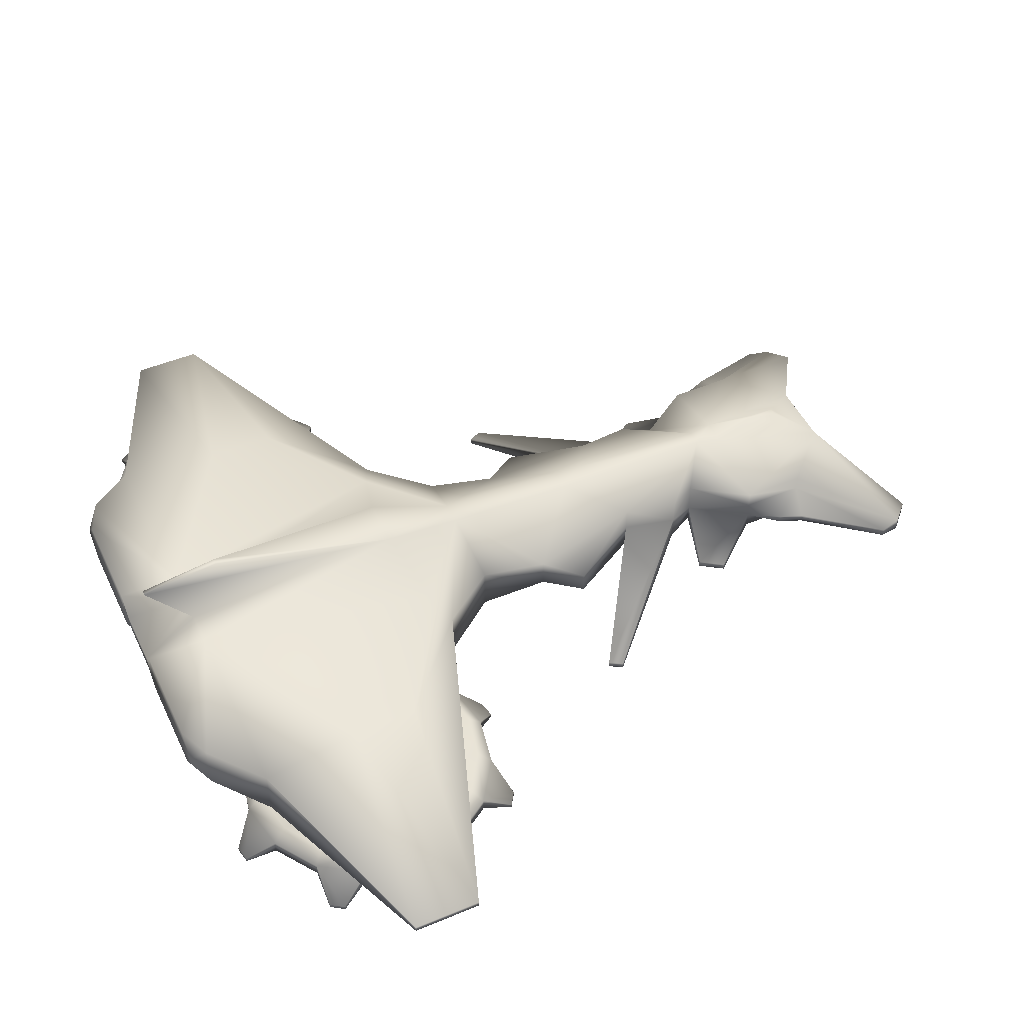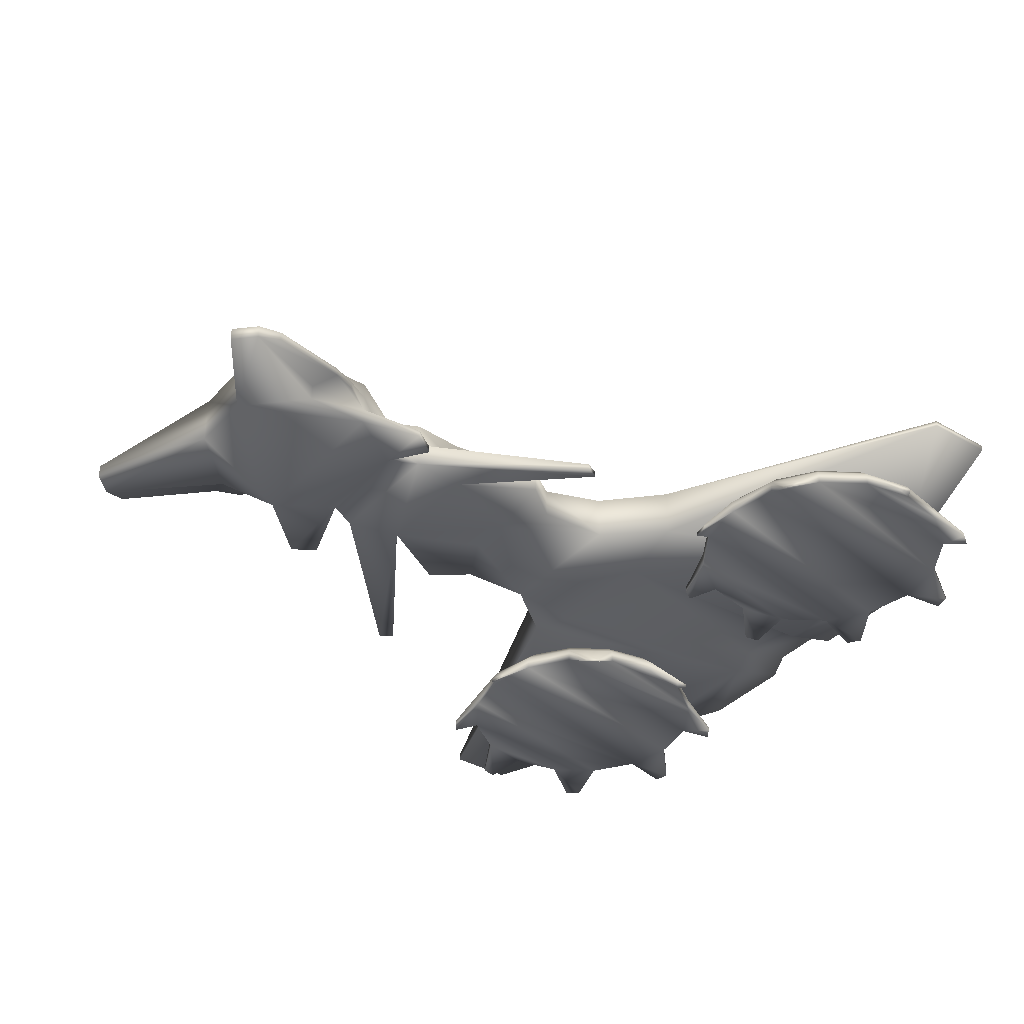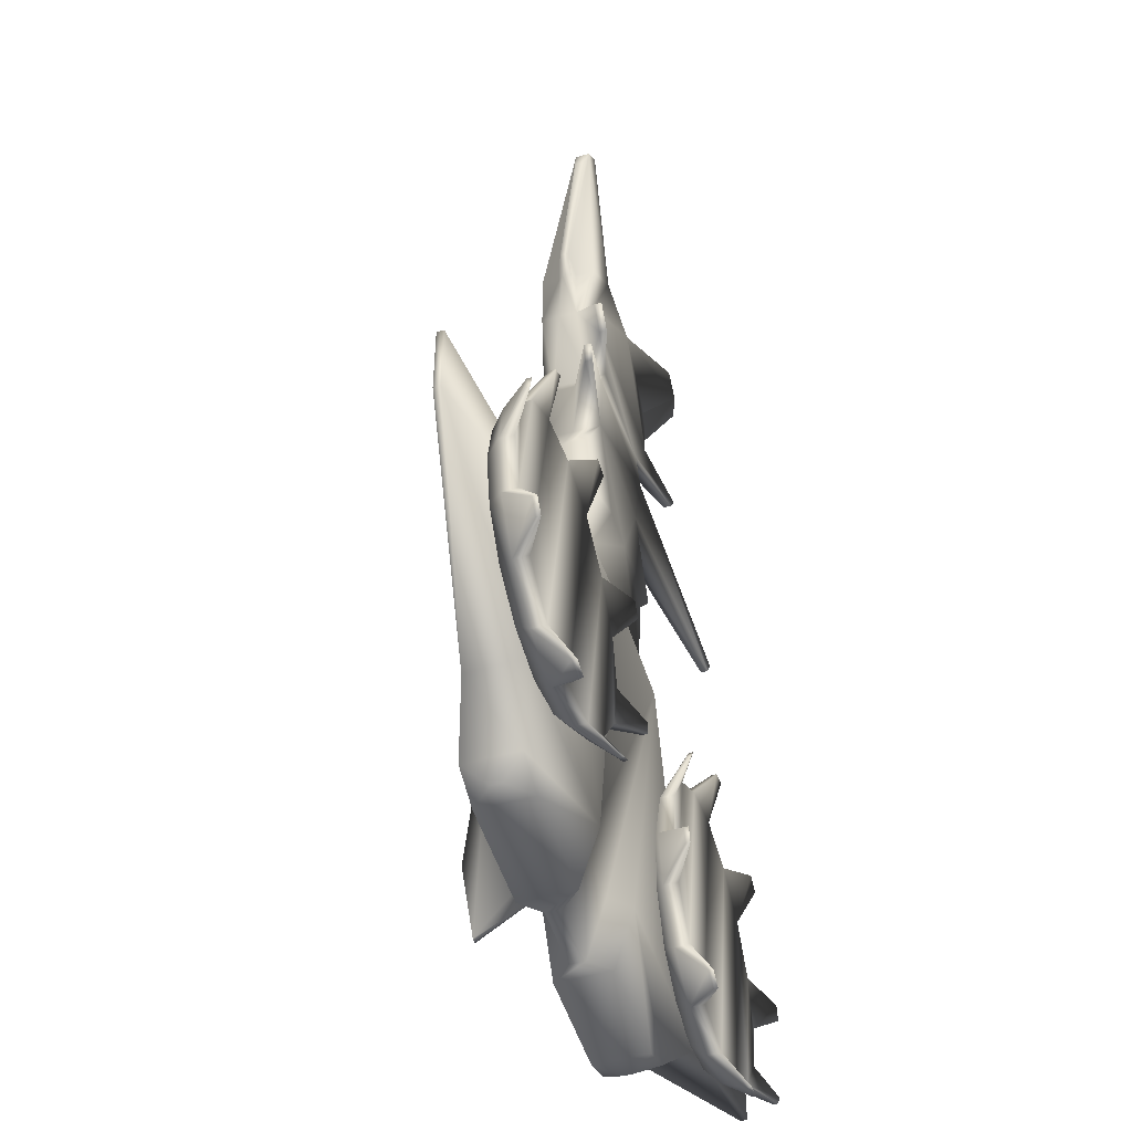
<metadata>
{"format":"obj","ext":"obj","renderer":"f3d","projection":"perspective","resolution":1024,"background":"white","views":[{"elev":48.6,"azim":-114.9,"up":"+Y"},{"elev":-37.0,"azim":53.2,"up":"+Y"},{"elev":-50.0,"azim":-72.9,"up":"+Z"}]}
</metadata>
<code>
o cylinder1_copy2
v -0.6828 -0.6238 -3.568e-18
v -0.7459 -0.6238 0.317
v -0.9254 -0.6238 0.5857
v -1.194 -0.6238 0.7653
v -1.511 -0.6238 0.8283
v -1.828 -0.6238 0.7653
v -2.097 -0.6238 0.5857
v -2.276 -0.6238 0.317
v -2.339 -0.6238 9.787e-17
v -2.276 -0.6238 -0.317
v -2.097 -0.6238 -0.5857
v -1.828 -0.6238 -0.7653
v -1.511 -0.6238 -0.8283
v -1.194 -0.6238 -0.7653
v -0.9254 -0.6238 -0.5857
v -0.7459 -0.6238 -0.317
v -0.5804 -0.8108 -3.213e-18
v -0.6513 -0.8108 0.3562
v -0.853 -0.8108 0.6581
v -1.155 -0.8108 0.8598
v -1.511 -0.8108 0.9307
v -1.867 -0.8108 0.8598
v -2.169 -0.8108 0.6581
v -2.371 -0.8108 0.3562
v -2.442 -0.8108 1.108e-16
v -2.371 -0.8108 -0.3562
v -2.169 -0.8108 -0.6581
v -1.867 -0.8108 -0.8598
v -1.511 -0.8108 -0.9307
v -1.155 -0.8108 -0.8598
v -0.853 -0.8108 -0.6581
v -0.6513 -0.8108 -0.3562
v -0.5804 -0.7173 -3.213e-18
v -0.6513 -0.7173 0.3562
v -0.853 -0.7173 0.6581
v -1.155 -0.7173 0.8598
v -1.511 -0.7173 0.9307
v -1.867 -0.7173 0.8598
v -2.169 -0.7173 0.6581
v -2.371 -0.7173 0.3562
v -2.442 -0.7173 1.108e-16
v -2.371 -0.7173 -0.3562
v -2.169 -0.7173 -0.6581
v -1.867 -0.7173 -0.8598
v -1.511 -0.7173 -0.9307
v -1.155 -0.7173 -0.8598
v -0.853 -0.7173 -0.6581
v -0.6513 -0.7173 -0.3562
v -0.4441 -0.912 -0.2696
v -0.4221 -0.912 -0.1592
v -0.4221 -0.941 -0.1592
v -0.4441 -0.941 -0.2696
v -0.9473 -0.912 -0.9452
v -0.8537 -0.912 -0.8826
v -0.8537 -0.941 -0.8826
v -0.9473 -0.941 -0.9452
v -1.781 -0.912 -1.067
v -1.67 -0.912 -1.089
v -1.67 -0.941 -1.089
v -1.781 -0.941 -1.067
v -2.456 -0.912 -0.5638
v -2.394 -0.912 -0.6574
v -2.394 -0.941 -0.6574
v -2.456 -0.941 -0.5638
v -2.578 -0.912 0.2696
v -2.6 -0.912 0.1592
v -2.6 -0.941 0.1592
v -2.578 -0.941 0.2696
v -2.075 -0.912 0.9452
v -2.169 -0.912 0.8826
v -2.169 -0.941 0.8826
v -2.075 -0.941 0.9452
v -1.241 -0.912 1.067
v -1.352 -0.912 1.089
v -1.352 -0.941 1.089
v -1.241 -0.941 1.067
v -0.566 -0.912 0.5638
v -0.6285 -0.912 0.6574
v -0.6285 -0.941 0.6574
v -0.566 -0.941 0.5638
v 0.691 -0.6238 -3.568e-18
v 0.754 -0.6238 0.317
v 0.9336 -0.6238 0.5857
v 1.202 -0.6238 0.7653
v 1.519 -0.6238 0.8283
v 1.836 -0.6238 0.7653
v 2.105 -0.6238 0.5857
v 2.285 -0.6238 0.317
v 2.348 -0.6238 9.787e-17
v 2.285 -0.6238 -0.317
v 2.105 -0.6238 -0.5857
v 1.836 -0.6238 -0.7653
v 1.519 -0.6238 -0.8283
v 1.202 -0.6238 -0.7653
v 0.9336 -0.6238 -0.5857
v 0.754 -0.6238 -0.317
v 0.5886 -0.8108 -3.213e-18
v 0.6595 -0.8108 0.3562
v 0.8612 -0.8108 0.6581
v 1.163 -0.8108 0.8598
v 1.519 -0.8108 0.9307
v 1.875 -0.8108 0.8598
v 2.177 -0.8108 0.6581
v 2.379 -0.8108 0.3562
v 2.45 -0.8108 1.108e-16
v 2.379 -0.8108 -0.3562
v 2.177 -0.8108 -0.6581
v 1.875 -0.8108 -0.8598
v 1.519 -0.8108 -0.9307
v 1.163 -0.8108 -0.8598
v 0.8612 -0.8108 -0.6581
v 0.6595 -0.8108 -0.3562
v 0.5886 -0.7173 -3.213e-18
v 0.6595 -0.7173 0.3562
v 0.8612 -0.7173 0.6581
v 1.163 -0.7173 0.8598
v 1.519 -0.7173 0.9307
v 1.875 -0.7173 0.8598
v 2.177 -0.7173 0.6581
v 2.379 -0.7173 0.3562
v 2.45 -0.7173 1.108e-16
v 2.379 -0.7173 -0.3562
v 2.177 -0.7173 -0.6581
v 1.875 -0.7173 -0.8598
v 1.519 -0.7173 -0.9307
v 1.163 -0.7173 -0.8598
v 0.8612 -0.7173 -0.6581
v 0.6595 -0.7173 -0.3562
v 0.4523 -0.912 -0.2696
v 0.4303 -0.912 -0.1592
v 0.4303 -0.941 -0.1592
v 0.4523 -0.941 -0.2696
v 0.9554 -0.912 -0.9452
v 0.8618 -0.912 -0.8826
v 0.8618 -0.941 -0.8826
v 0.9554 -0.941 -0.9452
v 1.789 -0.912 -1.067
v 1.679 -0.912 -1.089
v 1.679 -0.941 -1.089
v 1.789 -0.941 -1.067
v 2.464 -0.912 -0.5638
v 2.402 -0.912 -0.6574
v 2.402 -0.941 -0.6574
v 2.464 -0.941 -0.5638
v 2.586 -0.912 0.2696
v 2.608 -0.912 0.1592
v 2.608 -0.941 0.1592
v 2.586 -0.941 0.2696
v 2.083 -0.912 0.9452
v 2.177 -0.912 0.8826
v 2.177 -0.941 0.8826
v 2.083 -0.941 0.9452
v 1.25 -0.912 1.067
v 1.36 -0.912 1.089
v 1.36 -0.941 1.089
v 1.25 -0.941 1.067
v 0.5741 -0.912 0.5638
v 0.6367 -0.912 0.6574
v 0.6367 -0.941 0.6574
v 0.5741 -0.941 0.5638
v -3.014 -0.6104 0.24
v -3.014 -0.5673 0.24
v 3.014 -0.5673 0.24
v 3.014 -0.6104 0.24
v -3.014 -0.6104 -0.24
v -3.014 -0.5673 -0.24
v 3.014 -0.5673 -0.24
v 3.014 -0.6104 -0.24
v -0.85 -0.6305 1
v 0.85 -0.6305 1
v -0.85 -0.2671 1
v 0.85 -0.2671 1
v -1.62 -0.6305 -0.7911
v 1.62 -0.6305 -0.7911
v -1.62 -0.2671 -0.7911
v 1.62 -0.2671 -0.7911
v -0.5033 -0.6751 1.933
v 0.5033 -0.6751 1.933
v 0.5033 -0.4556 1.933
v -0.5033 -0.4556 1.933
v -0.5138 -0.6526 1.422
v 0.5138 -0.6526 1.422
v 0.08153 -0.09704 1.372
v 0.5137 -0.3204 1.422
v -0.5137 -0.3204 1.422
v -0.08153 -0.09704 1.372
v -0.144 -0.6786 2.122
v 0.144 -0.6786 2.122
v 0.07977 -0.1465 2.318
v -0.07977 -0.1465 2.318
v -0.3362 -0.5081 -1.223
v -0.2158 -0.384 -1.223
v 0.2158 -0.384 -1.223
v 0.3362 -0.5081 -1.223
v 0.3362 -0.1563 -1.223
v 0.2158 -0.2803 -1.223
v -0.2158 -0.2803 -1.223
v -0.3362 -0.1563 -1.223
v 1.067 -0.5081 -1.223
v 1.306 -0.5081 -1.121
v 1.209 -0.3667 -1.223
v -1.067 -0.5081 -1.223
v -1.306 -0.5081 -1.121
v -1.209 -0.3667 -1.223
v -1.067 -0.1563 -1.223
v -1.306 -0.1563 -1.121
v -1.209 -0.2977 -1.223
v 1.067 -0.1563 -1.223
v 1.306 -0.1563 -1.121
v 1.209 -0.2977 -1.223
v -0.3352 -0.6305 -0.7911
v -0.2093 -0.5055 -0.7911
v 0.2093 -0.5055 -0.7911
v 0.3352 -0.6305 -0.7911
v -0.3352 -0.1563 -0.7911
v -0.09207 -0.1563 -0.7911
v 0.09207 -0.1563 -0.7911
v 0.3352 -0.1563 -0.7911
v -1.526 -0.2654 -0.08255
v -1.52 -0.266 0.403
v 1.526 -0.2654 -0.08255
v 1.52 -0.266 0.403
v -0.1794 0.06898 0.7839
v 0.1794 0.06898 0.7839
v -0.6411 -0.1559 0.9085
v 0.6411 -0.1559 0.9085
v -0.3987 -0.6895 2.72
v 0.3987 -0.6895 2.72
v 0.3987 -0.3171 2.72
v -0.3987 -0.3171 2.72
v -0.7014 -0.5192 2.195
v -0.7014 -0.6786 2.195
v 0.7014 -0.6786 2.195
v 0.7014 -0.5192 2.195
v -0.3573 -0.7157 3.317
v 0.3573 -0.7157 3.317
v 0.3573 -0.3575 3.317
v -0.3573 -0.3575 3.317
v -0.6236 -0.7138 3.716
v 0.6236 -0.7138 3.716
v 0.6236 -0.3594 3.716
v -0.6236 -0.3594 3.716
v -0.6236 -0.7138 4.155
v 0.6236 -0.7138 4.155
v 0.6236 -0.3594 4.155
v -0.6236 -0.3594 4.155
v -0.2345 -0.7138 4.541
v 0.2345 -0.7138 4.541
v 0.2345 -0.3594 4.541
v -0.2345 -0.3594 4.541
v 1.088 -0.8346 4.875
v 1.088 -0.74 4.875
v 0.9511 -0.74 5.011
v 0.9511 -0.8346 5.011
v -1.088 -0.74 4.875
v -1.088 -0.8346 4.875
v -0.9511 -0.8346 5.011
v -0.9511 -0.74 5.011
v -0.09147 -0.2166 3.716
v 0.09147 -0.2166 3.716
v 0.6236 -0.4775 4.155
v 0.6236 -0.5957 4.155
v -0.6236 -0.5957 4.155
v -0.6236 -0.4775 4.155
v 0.6236 -0.4775 3.716
v 0.6236 -0.5957 3.716
v -0.6236 -0.5957 3.716
v -0.6236 -0.4775 3.716
v 0.849 -0.5529 4.088
v 0.849 -0.6107 4.088
v 1.128 -0.7453 4.721
v 1.128 -0.8066 4.721
v 0.7858 -0.6107 3.927
v 0.7858 -0.5529 3.927
v -0.849 -0.6107 4.088
v -0.849 -0.5529 4.088
v -1.128 -0.8066 4.721
v -1.128 -0.7453 4.721
v -0.7858 -0.5529 3.927
v -0.7858 -0.6107 3.927
v 0.3573 -0.5963 3.317
v -0.3573 -0.5963 3.317
v -0.8699 -0.7939 3.381
v -0.7612 -0.7942 3.218
v -0.7612 -0.8429 3.218
v -0.8699 -0.8421 3.381
v 0.7612 -0.7942 3.218
v 0.8699 -0.7939 3.381
v 0.8699 -0.8421 3.381
v 0.7612 -0.8429 3.218
v 0.4646 -0.7157 3.114
v -0.4646 -0.7157 3.114
v -0.4646 -0.3575 3.114
v 0.4646 -0.3575 3.114
v 0.4646 -0.5366 3.114
v -0.4646 -0.5366 3.114
v 0.3987 -0.5033 2.72
v -0.3987 -0.5033 2.72
v -1.322 -0.8612 2.118
v -1.322 -0.9074 2.118
v -1.372 -0.9139 2.215
v -1.372 -0.8695 2.215
v 1.372 -0.8695 2.215
v 1.372 -0.9139 2.215
v 1.322 -0.9074 2.118
v 1.322 -0.8612 2.118
v -0.07363 -0.1551 2.504
v 0.07363 -0.1551 2.504
v -0.05318 -0.1976 3.526
v 0.05318 -0.1976 3.526
v -0.4148 -0.7699 1
v 0.4148 -0.7699 1
v -0.03219 -0.2199 4.267
v 0.03219 -0.2199 4.267
v 0.01256 -0.1848 4.064
v -0.01256 -0.1848 4.064
v -0.02044 0.1933 -1.111
v -0.02351 0.2739 -0.5473
v 0.02351 0.2739 -0.5473
v 0.02044 0.1933 -1.111
g cylinder1_copy2_cylinder1_copy2_auv
f 1 16 2
f 1 33 16
f 2 16 3
f 2 33 1
f 2 35 34
f 3 15 4
f 3 35 2
f 4 14 5
f 4 35 3
f 4 37 36
f 5 13 6
f 5 37 4
f 6 12 7
f 6 37 5
f 6 39 38
f 7 11 8
f 7 39 6
f 8 10 9
f 8 39 7
f 8 41 40
f 9 41 8
f 10 8 11
f 10 41 9
f 10 43 42
f 11 7 12
f 11 43 10
f 12 6 13
f 12 43 11
f 12 45 44
f 13 5 14
f 13 45 12
f 14 4 15
f 14 45 13
f 14 47 46
f 15 3 16
f 15 47 14
f 16 33 48
f 16 47 15
f 17 33 18
f 17 51 33
f 18 32 17
f 18 33 34
f 18 79 19
f 19 31 18
f 19 35 20
f 19 79 35
f 20 30 19
f 20 35 36
f 20 75 21
f 21 29 20
f 21 37 22
f 21 75 37
f 22 28 21
f 22 37 38
f 22 71 23
f 23 27 22
f 23 39 24
f 23 71 39
f 24 26 23
f 24 39 40
f 24 67 25
f 25 26 24
f 25 41 26
f 25 67 41
f 26 41 42
f 26 63 27
f 27 23 26
f 27 43 28
f 27 63 43
f 28 22 27
f 28 43 44
f 28 59 29
f 29 21 28
f 29 45 30
f 29 59 45
f 30 20 29
f 30 45 46
f 30 55 31
f 31 19 30
f 31 47 32
f 31 55 47
f 32 18 31
f 32 47 48
f 32 51 17
f 33 49 48
f 34 33 2
f 34 77 18
f 35 77 34
f 36 35 4
f 36 73 20
f 37 73 36
f 38 37 6
f 38 69 22
f 39 69 38
f 40 39 8
f 40 65 24
f 41 65 40
f 42 41 10
f 42 61 26
f 43 61 42
f 44 43 12
f 44 57 28
f 45 57 44
f 46 45 14
f 46 53 30
f 47 53 46
f 48 47 16
f 48 49 32
f 49 33 50
f 50 33 51
f 50 51 49
f 51 32 52
f 52 32 49
f 52 49 51
f 53 47 54
f 54 47 55
f 54 55 53
f 55 30 56
f 56 30 53
f 56 53 55
f 57 45 58
f 58 45 59
f 58 59 57
f 59 28 60
f 60 28 57
f 60 57 59
f 61 43 62
f 62 43 63
f 62 63 61
f 63 26 64
f 64 26 61
f 64 61 63
f 65 41 66
f 66 41 67
f 66 67 65
f 67 24 68
f 68 24 65
f 68 65 67
f 69 39 70
f 70 39 71
f 70 71 69
f 71 22 72
f 72 22 69
f 72 69 71
f 73 37 74
f 74 37 75
f 74 75 73
f 75 20 76
f 76 20 73
f 76 73 75
f 77 35 78
f 78 35 79
f 78 79 77
f 79 18 80
f 80 18 77
f 80 77 79
f 81 114 82
f 81 128 113
f 82 96 81
f 82 114 83
f 83 95 82
f 83 114 115
f 83 116 84
f 84 94 83
f 84 116 85
f 85 93 84
f 85 116 117
f 85 118 86
f 86 92 85
f 86 118 87
f 87 91 86
f 87 118 119
f 87 120 88
f 88 90 87
f 88 120 89
f 89 90 88
f 89 120 121
f 89 122 90
f 90 122 91
f 91 87 90
f 91 122 123
f 91 124 92
f 92 86 91
f 92 124 93
f 93 85 92
f 93 124 125
f 93 126 94
f 94 84 93
f 94 126 95
f 95 83 94
f 95 126 127
f 95 128 96
f 96 82 95
f 96 128 81
f 97 112 98
f 97 114 113
f 97 132 112
f 98 112 99
f 98 114 97
f 98 160 114
f 99 111 100
f 99 116 115
f 99 160 98
f 100 110 101
f 100 116 99
f 100 156 116
f 101 109 102
f 101 118 117
f 101 156 100
f 102 108 103
f 102 118 101
f 102 152 118
f 103 107 104
f 103 120 119
f 103 152 102
f 104 106 105
f 104 120 103
f 104 148 120
f 105 122 121
f 105 148 104
f 106 104 107
f 106 122 105
f 106 144 122
f 107 103 108
f 107 124 123
f 107 144 106
f 108 102 109
f 108 124 107
f 108 140 124
f 109 101 110
f 109 126 125
f 109 140 108
f 110 100 111
f 110 126 109
f 110 136 126
f 111 99 112
f 111 128 127
f 111 136 110
f 112 128 111
f 112 132 128
f 113 114 81
f 113 130 97
f 114 158 115
f 114 160 157
f 115 116 83
f 115 158 99
f 116 154 117
f 116 156 153
f 117 118 85
f 117 154 101
f 118 150 119
f 118 152 149
f 119 120 87
f 119 150 103
f 120 146 121
f 120 148 145
f 121 122 89
f 121 146 105
f 122 142 123
f 122 144 141
f 123 124 91
f 123 142 107
f 124 138 125
f 124 140 137
f 125 126 93
f 125 138 109
f 126 134 127
f 126 136 133
f 127 128 95
f 127 134 111
f 128 130 113
f 128 132 129
f 129 132 130
f 130 128 129
f 130 132 131
f 131 97 130
f 132 97 131
f 133 136 134
f 134 126 133
f 134 136 135
f 135 111 134
f 136 111 135
f 137 140 138
f 138 124 137
f 138 140 139
f 139 109 138
f 140 109 139
f 141 144 142
f 142 122 141
f 142 144 143
f 143 107 142
f 144 107 143
f 145 148 146
f 146 120 145
f 146 148 147
f 147 105 146
f 148 105 147
f 149 152 150
f 150 118 149
f 150 152 151
f 151 103 150
f 152 103 151
f 153 156 154
f 154 116 153
f 154 156 155
f 155 101 154
f 156 101 155
f 157 160 158
f 158 114 157
f 158 160 159
f 159 99 158
f 160 99 159
f 161 165 169
f 161 169 162
f 162 165 161
f 162 169 171
f 162 219 166
f 163 172 164
f 163 222 172
f 164 167 163
f 164 172 170
f 164 174 168
f 165 175 173
f 166 165 162
f 166 175 165
f 166 219 175
f 167 174 176
f 167 221 163
f 168 167 164
f 168 174 167
f 169 185 171
f 169 211 311
f 170 174 164
f 170 312 174
f 171 220 162
f 172 182 170
f 172 183 184
f 172 226 183
f 173 169 165
f 173 203 211
f 174 200 176
f 174 214 200
f 174 312 214
f 175 203 173
f 175 219 215
f 176 200 209
f 176 218 221
f 176 221 167
f 177 181 187
f 177 227 232
f 177 231 180
f 178 182 179
f 178 233 188
f 179 183 189
f 179 229 234
f 179 233 178
f 180 185 177
f 180 230 190
f 181 177 185
f 181 185 169
f 181 188 187
f 181 312 182
f 182 312 170
f 183 179 184
f 183 223 186
f 184 179 182
f 184 182 172
f 185 180 186
f 185 186 171
f 186 190 183
f 186 220 171
f 187 188 227
f 187 227 177
f 188 181 182
f 188 182 178
f 188 233 228
f 189 183 190
f 189 308 179
f 190 186 180
f 190 308 189
f 191 197 192
f 191 211 202
f 192 197 193
f 192 212 191
f 193 195 194
f 193 212 192
f 194 208 199
f 194 214 193
f 195 193 196
f 195 218 208
f 196 193 197
f 196 217 195
f 197 191 198
f 197 217 196
f 198 191 205
f 198 215 197
f 199 201 200
f 199 208 201
f 199 214 194
f 200 214 199
f 201 208 210
f 201 209 200
f 202 203 204
f 202 205 191
f 202 211 203
f 204 203 207
f 205 202 207
f 205 207 206
f 205 215 198
f 206 203 175
f 206 215 205
f 207 202 204
f 207 203 206
f 208 194 195
f 208 209 210
f 208 218 209
f 209 218 176
f 210 209 201
f 211 169 173
f 211 191 212
f 212 193 213
f 212 311 211
f 213 193 214
f 213 312 212
f 214 312 213
f 215 206 175
f 215 223 216
f 216 197 215
f 216 317 217
f 217 197 216
f 217 226 218
f 217 319 224
f 218 195 217
f 218 226 221
f 219 162 220
f 220 186 225
f 220 215 219
f 221 226 222
f 222 163 221
f 222 226 172
f 223 215 225
f 223 317 216
f 224 183 226
f 224 223 183
f 224 319 223
f 225 186 223
f 225 215 220
f 226 217 224
f 227 291 292
f 227 299 298
f 228 227 188
f 228 234 297
f 228 305 291
f 229 179 308
f 229 294 297
f 229 308 294
f 230 296 293
f 230 309 307
f 231 230 180
f 231 298 230
f 232 227 231
f 232 231 177
f 233 234 228
f 234 233 179
f 235 284 282
f 235 292 236
f 236 239 235
f 236 289 240
f 236 291 281
f 236 292 291
f 237 260 241
f 237 265 281
f 237 295 294
f 238 242 309
f 238 268 242
f 238 296 282
f 239 243 267
f 239 247 243
f 239 286 235
f 240 239 236
f 240 248 239
f 240 266 244
f 240 289 266
f 241 245 265
f 241 260 245
f 242 250 259
f 242 264 246
f 243 256 263
f 244 248 240
f 244 251 248
f 244 262 251
f 244 266 262
f 245 252 261
f 245 260 249
f 246 250 242
f 246 255 250
f 246 264 255
f 247 239 248
f 247 256 243
f 248 250 247
f 248 253 249
f 249 250 248
f 249 253 245
f 249 314 250
f 250 258 247
f 250 316 259
f 251 270 272
f 251 271 252
f 252 245 253
f 252 253 251
f 252 271 261
f 253 248 254
f 254 248 251
f 254 251 253
f 255 278 256
f 256 247 257
f 256 258 255
f 256 278 277
f 257 247 258
f 257 258 256
f 258 250 255
f 259 309 242
f 259 316 260
f 260 309 259
f 260 314 249
f 261 265 245
f 261 271 269
f 261 274 265
f 262 270 251
f 263 256 275
f 263 267 243
f 264 278 255
f 264 279 276
f 265 237 241
f 265 274 266
f 266 270 262
f 266 274 273
f 266 281 265
f 266 287 281
f 267 275 280
f 267 279 268
f 267 286 239
f 268 264 242
f 268 279 264
f 268 282 267
f 269 271 270
f 269 274 261
f 270 274 269
f 272 270 271
f 272 271 251
f 273 270 266
f 273 274 270
f 275 267 263
f 275 278 276
f 276 278 264
f 276 279 275
f 277 275 256
f 277 278 275
f 280 275 279
f 280 279 267
f 281 287 236
f 281 295 237
f 282 268 238
f 282 284 267
f 282 292 235
f 283 267 284
f 283 286 267
f 284 235 285
f 284 286 283
f 285 235 286
f 285 286 284
f 287 266 288
f 288 266 289
f 288 289 287
f 289 236 290
f 290 236 287
f 290 287 289
f 291 227 228
f 291 303 295
f 292 282 296
f 292 301 227
f 293 296 238
f 293 309 230
f 294 310 237
f 295 281 291
f 295 297 294
f 295 303 297
f 296 301 292
f 297 234 229
f 297 305 228
f 298 231 227
f 298 296 230
f 298 299 296
f 299 227 300
f 300 227 301
f 300 301 299
f 301 296 302
f 302 296 299
f 302 299 301
f 303 291 304
f 304 291 305
f 304 305 303
f 305 297 306
f 306 297 303
f 306 303 305
f 307 190 230
f 307 309 308
f 308 190 307
f 309 260 310
f 309 293 238
f 310 260 237
f 310 294 308
f 310 308 309
f 311 181 169
f 311 212 312
f 312 181 311
f 313 250 314
f 313 316 250
f 314 260 315
f 314 316 313
f 315 260 316
f 315 316 314
f 317 223 318
f 318 223 319
f 318 319 317
f 319 217 320
f 320 217 317
f 320 317 319

</code>
